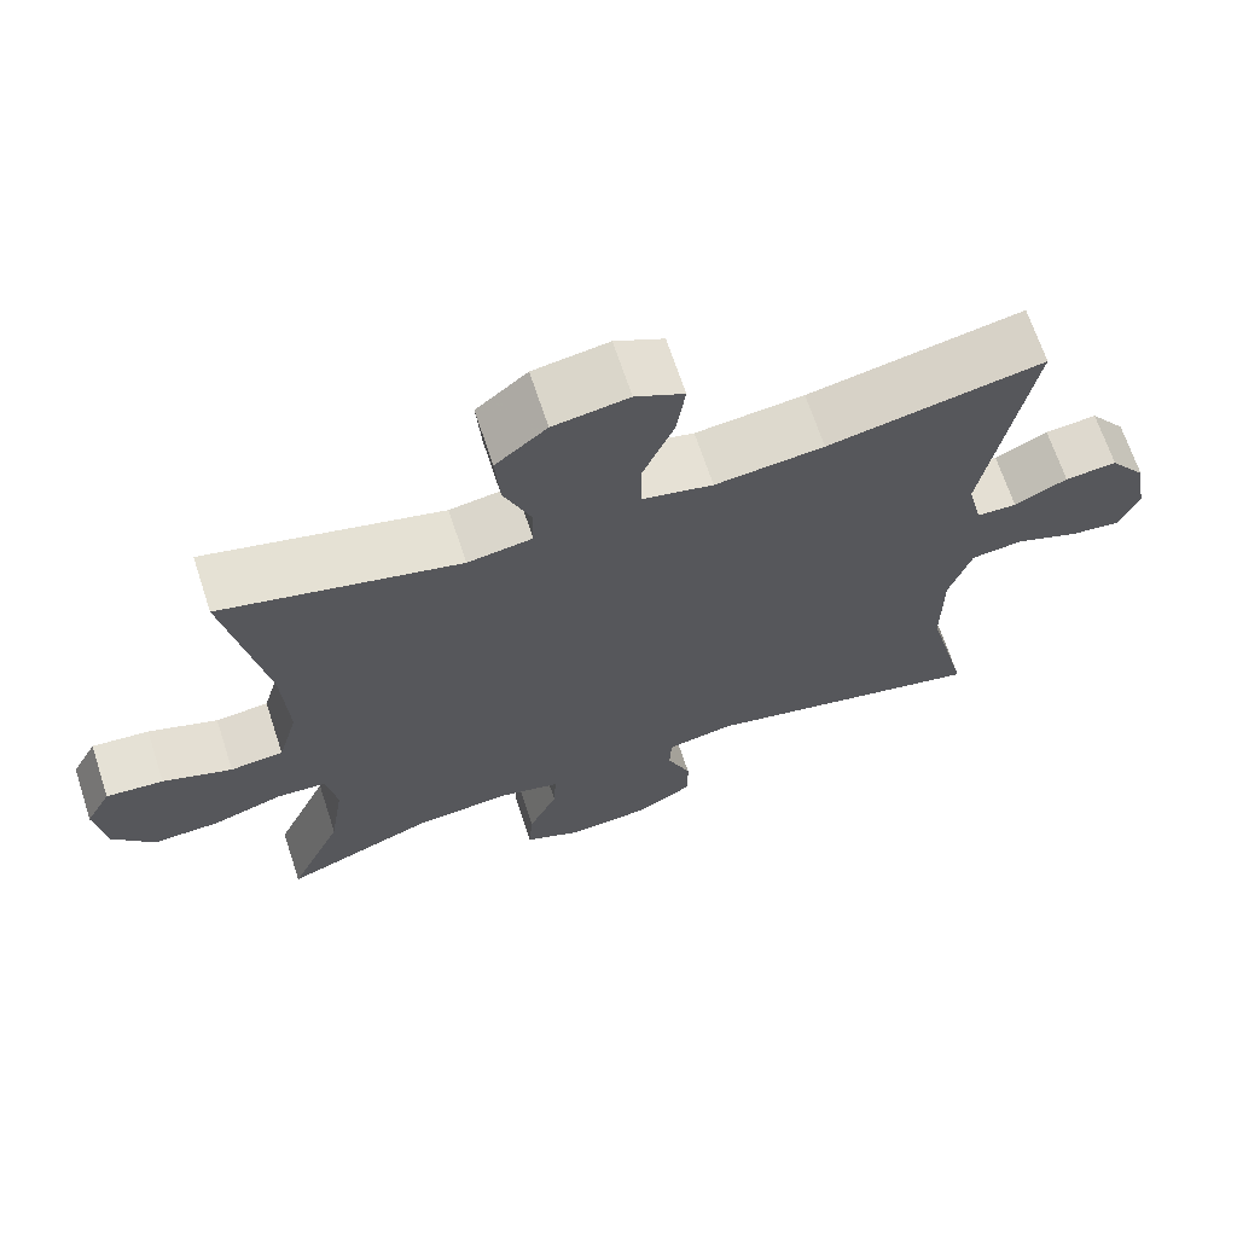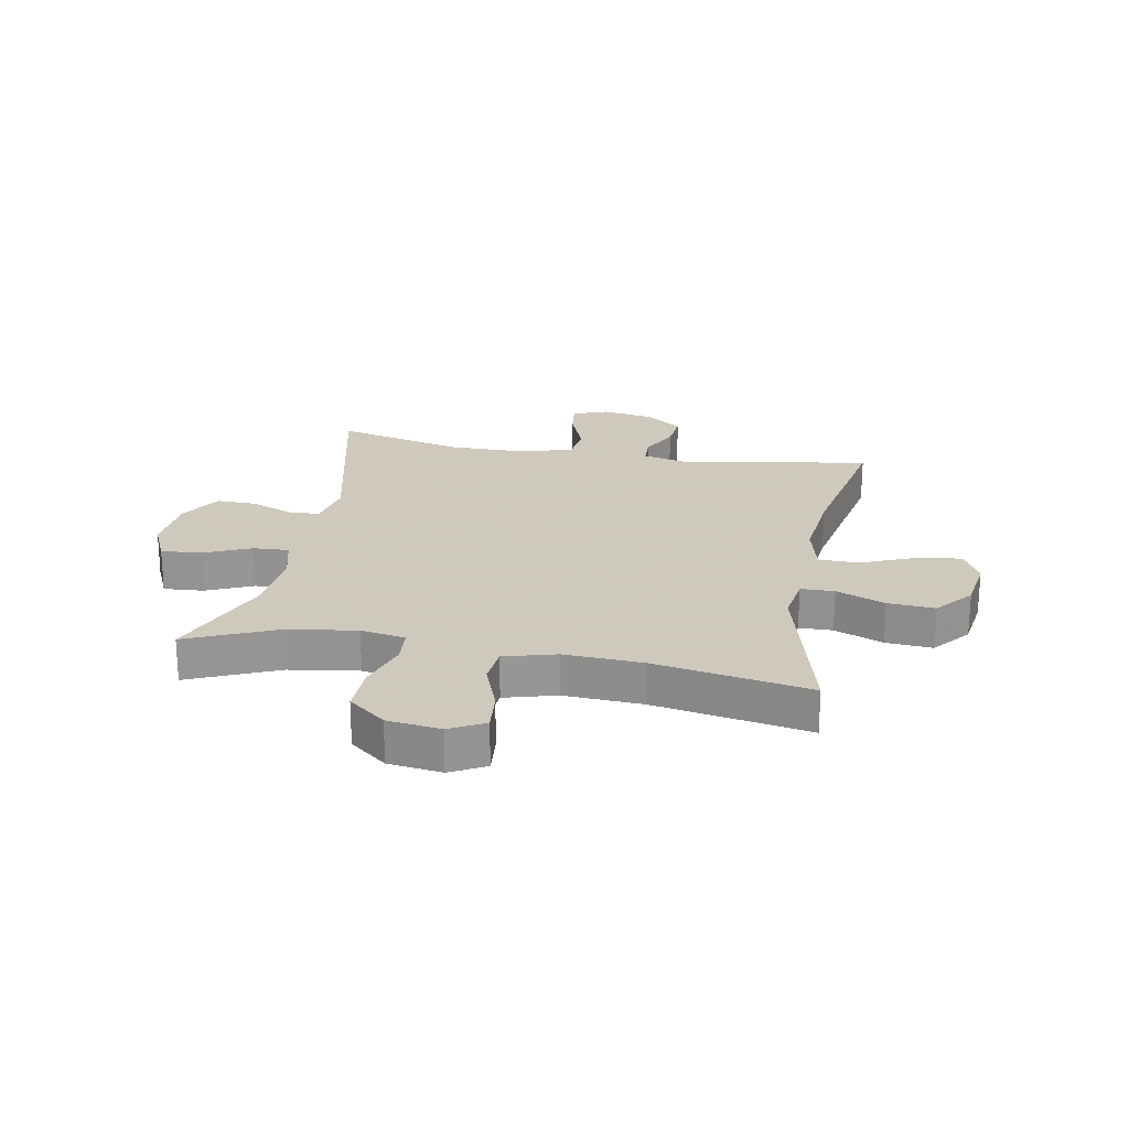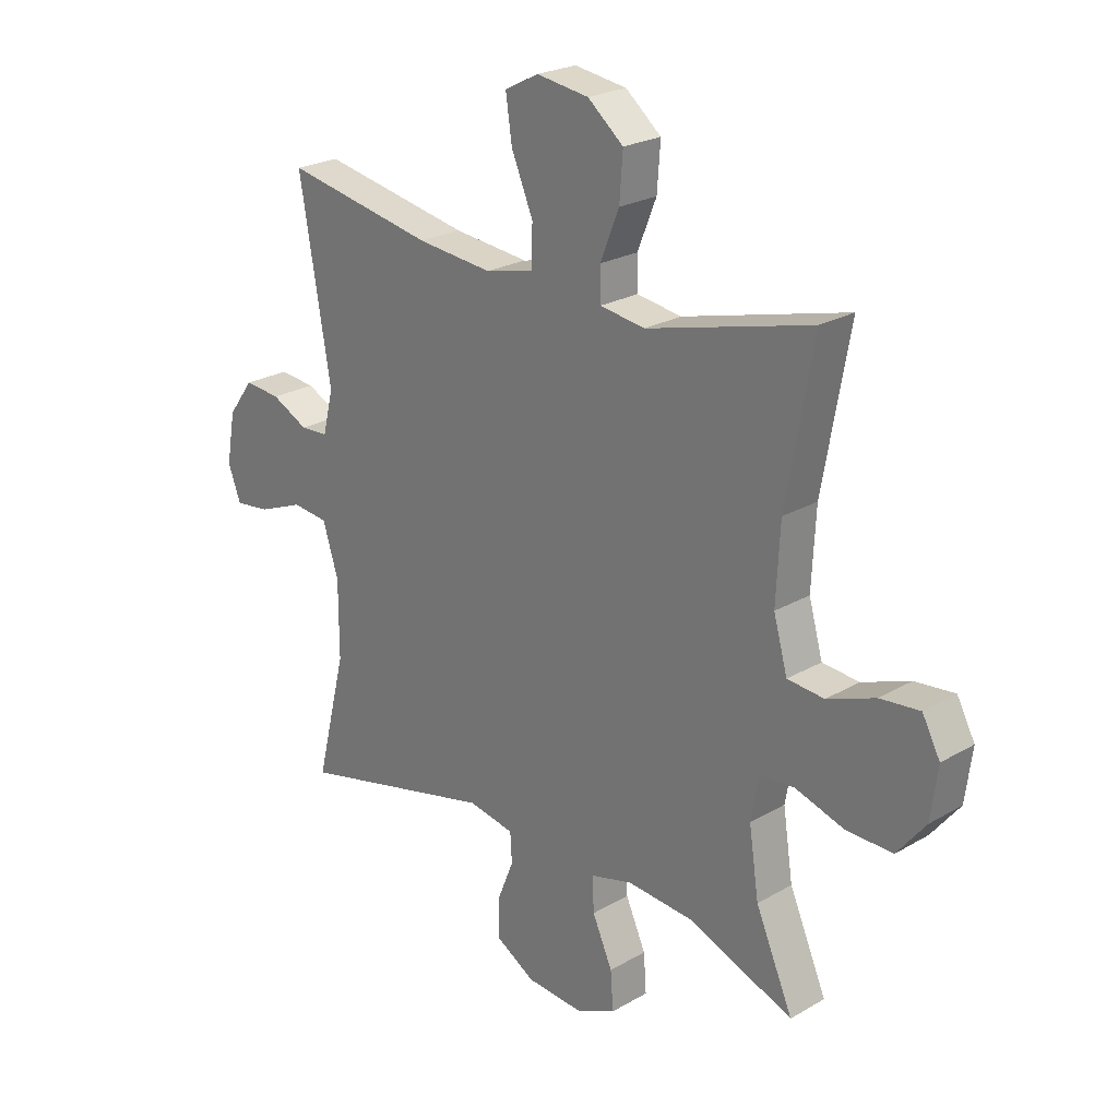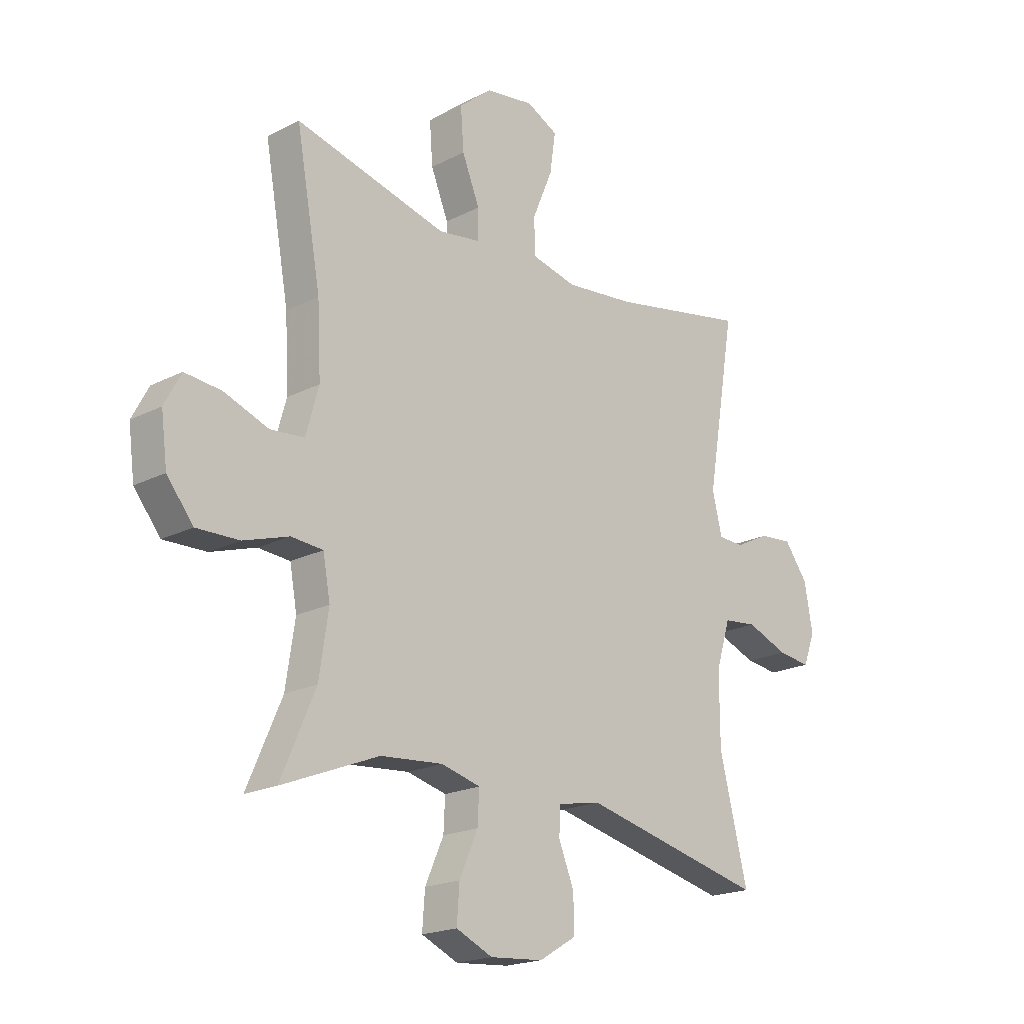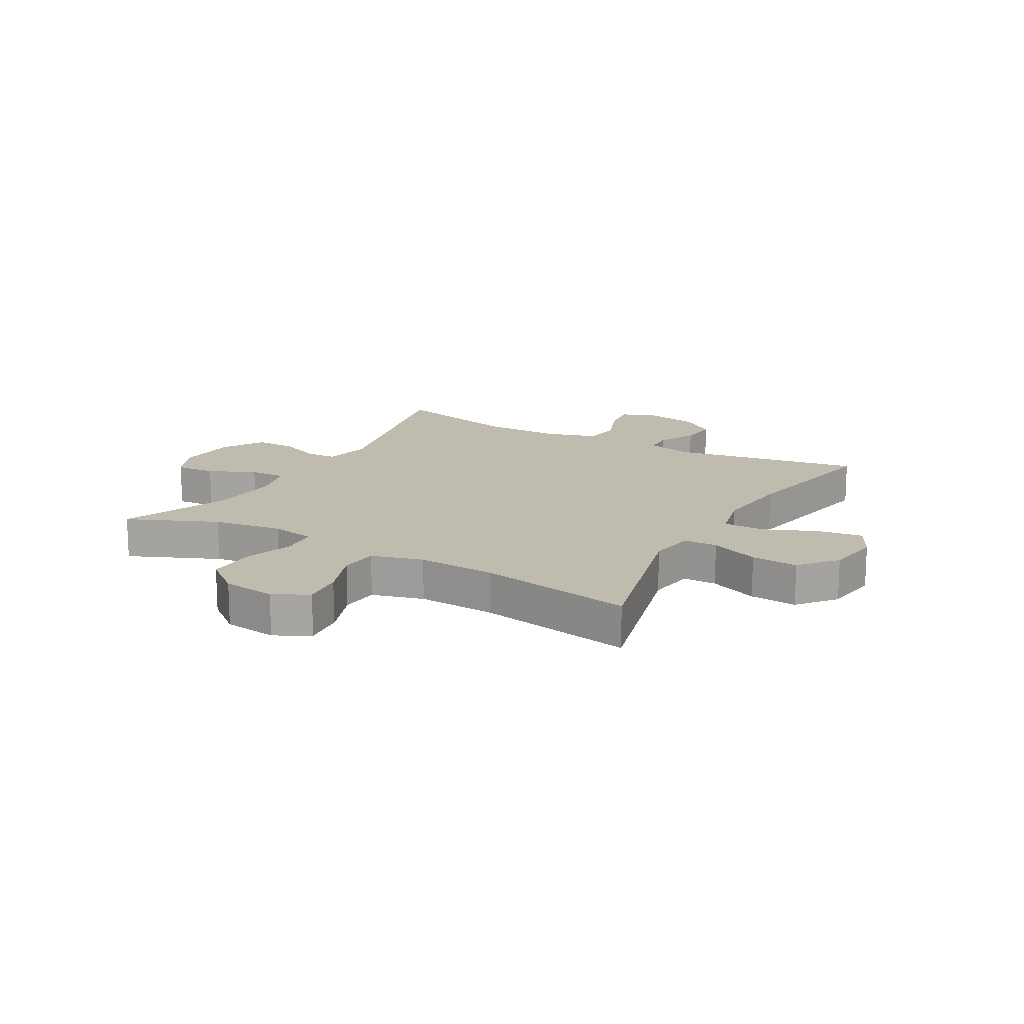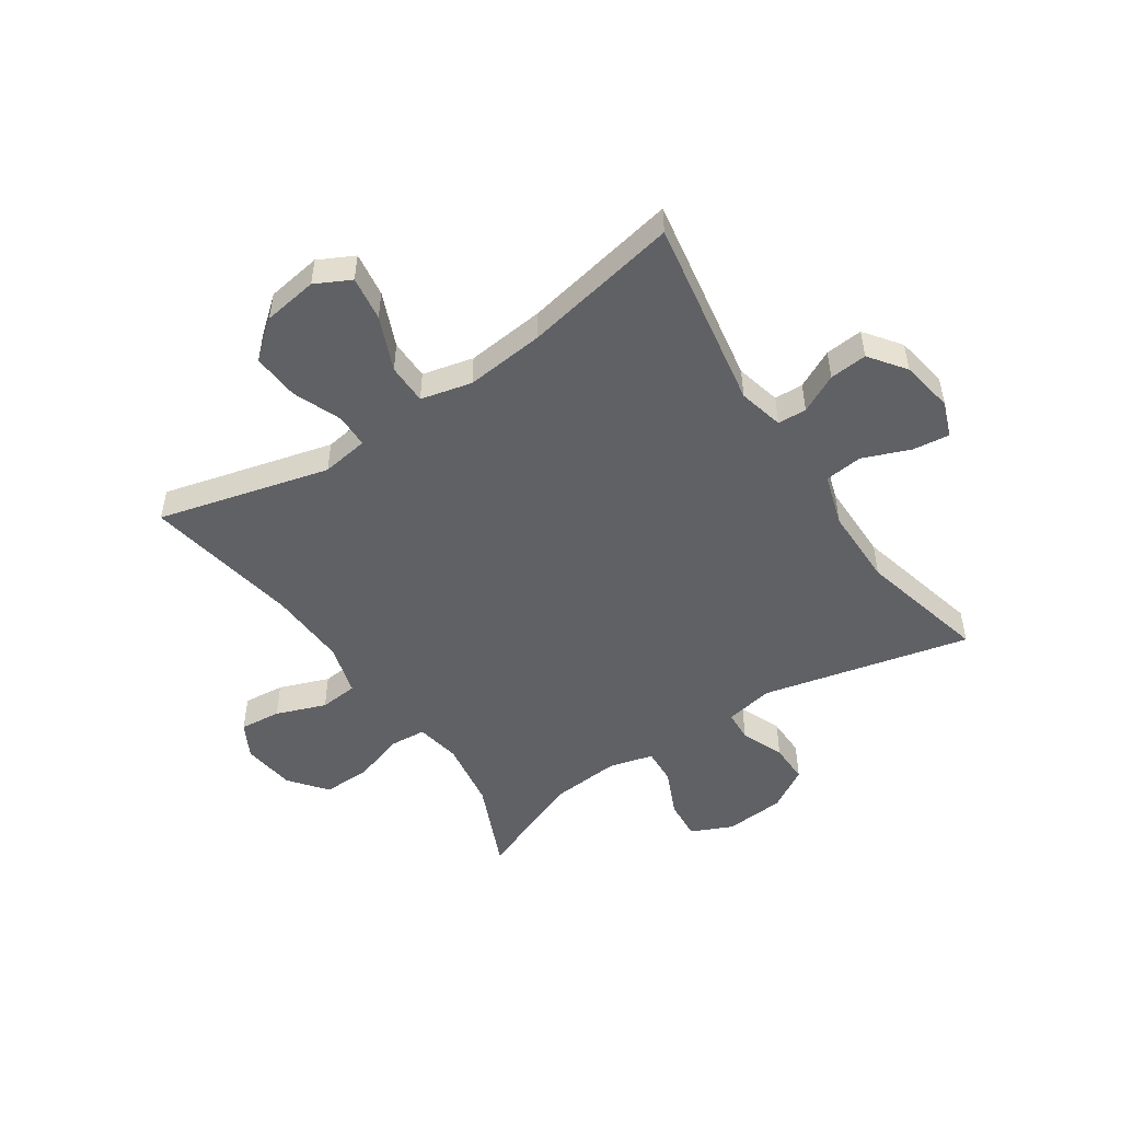
<metadata>
{"format":"obj","ext":"obj","renderer":"f3d","projection":"perspective","resolution":1024,"background":"white","views":[{"elev":67.8,"azim":-18.2,"up":"+Z"},{"elev":22.6,"azim":-79.5,"up":"+Y"},{"elev":23.6,"azim":-134.3,"up":"+Z"},{"elev":-19.6,"azim":-46.3,"up":"+Z"},{"elev":16.0,"azim":-60.5,"up":"+Y"},{"elev":-50.3,"azim":33.8,"up":"+Y"}]}
</metadata>
<code>
v -0.5 0.07 -0.5
v -0.433 0.07 -0.346
v -0.415 0.07 -0.227
v -0.429 0.07 -0.15
v -0.491 0.07 -0.145
v -0.579 0.07 -0.173
v -0.662 0.07 -0.175
v -0.713 0.07 -0.111
v -0.725 0.07 -0.019
v -0.693 0.07 0.041
v -0.622 0.07 0.034
v -0.536 0.07 0.002
v -0.47 0.07 0.008
v -0.445 0.07 0.097
v -0.452 0.07 0.232
v -0.5 0.07 0.5
v -0.205 0.07 0.424
v -0.124 0.07 0.436
v -0.123 0.07 0.494
v -0.157 0.07 0.578
v -0.163 0.07 0.659
v -0.099 0.07 0.712
v -0.005 0.07 0.726
v 0.056 0.07 0.695
v 0.045 0.07 0.618
v 0.006 0.07 0.525
v 0.007 0.07 0.455
v 0.095 0.07 0.434
v 0.231 0.07 0.448
v 0.5 0.07 0.5
v 0.444 0.07 0.17
v 0.463 0.07 0.092
v 0.513 0.07 0.09
v 0.579 0.07 0.123
v 0.644 0.07 0.129
v 0.69 0.07 0.067
v 0.706 0.07 -0.024
v 0.683 0.07 -0.085
v 0.619 0.07 -0.077
v 0.538 0.07 -0.045
v 0.473 0.07 -0.052
v 0.445 0.07 -0.142
v 0.445 0.07 -0.278
v 0.5 0.07 -0.5
v 0.142 0.07 -0.416
v 0.059 0.07 -0.432
v 0.056 0.07 -0.485
v 0.086 0.07 -0.559
v 0.087 0.07 -0.628
v 0.015 0.07 -0.671
v -0.088 0.07 -0.679
v -0.159 0.07 -0.647
v -0.154 0.07 -0.578
v -0.118 0.07 -0.497
v -0.115 0.07 -0.435
v -0.191 0.07 -0.415
v -0.312 0.07 -0.425
v -0.5 0 -0.5
v -0.433 0 -0.346
v -0.415 0 -0.227
v -0.429 0 -0.15
v -0.491 0 -0.145
v -0.579 0 -0.173
v -0.662 0 -0.175
v -0.713 0 -0.111
v -0.725 0 -0.019
v -0.693 0 0.041
v -0.622 0 0.034
v -0.536 0 0.002
v -0.47 0 0.008
v -0.445 0 0.097
v -0.452 0 0.232
v -0.5 0 0.5
v -0.205 0 0.424
v -0.124 0 0.436
v -0.123 0 0.494
v -0.157 0 0.578
v -0.163 0 0.659
v -0.099 0 0.712
v -0.005 0 0.726
v 0.056 0 0.695
v 0.045 0 0.618
v 0.006 0 0.525
v 0.007 0 0.455
v 0.095 0 0.434
v 0.231 0 0.448
v 0.5 0 0.5
v 0.444 0 0.17
v 0.463 0 0.092
v 0.513 0 0.09
v 0.579 0 0.123
v 0.644 0 0.129
v 0.69 0 0.067
v 0.706 0 -0.024
v 0.683 0 -0.085
v 0.619 0 -0.077
v 0.538 0 -0.045
v 0.473 0 -0.052
v 0.445 0 -0.142
v 0.445 0 -0.278
v 0.5 0 -0.5
v 0.142 0 -0.416
v 0.059 0 -0.432
v 0.056 0 -0.485
v 0.086 0 -0.559
v 0.087 0 -0.628
v 0.015 0 -0.671
v -0.088 0 -0.679
v -0.159 0 -0.647
v -0.154 0 -0.578
v -0.118 0 -0.497
v -0.115 0 -0.435
v -0.191 0 -0.415
v -0.312 0 -0.425
f 52 53 54
f 51 52 54
f 50 51 54
f 49 50 54
f 48 49 54
f 47 48 54
f 46 47 54 55
f 45 46 55 56
f 43 44 45
f 42 43 45 56
f 38 39 40
f 37 38 40
f 36 37 40
f 35 36 40
f 34 35 40
f 33 34 40
f 32 33 40 41
f 42 56 57
f 41 42 57
f 32 41 57
f 31 32 57
f 24 25 26
f 23 24 26
f 22 23 26
f 21 22 26
f 20 21 26
f 19 20 26
f 18 19 26 27
f 17 18 27 28
f 15 16 17
f 14 15 17 28
f 10 11 12
f 9 10 12
f 8 9 12
f 7 8 12
f 6 7 12
f 5 6 12
f 4 5 12 13
f 57 1 2
f 31 57 2
f 30 31 2
f 29 30 2
f 14 28 29
f 13 14 29
f 4 13 29
f 29 2 3
f 3 4 29
f 111 110 109
f 111 109 108
f 111 108 107
f 111 107 106
f 111 106 105
f 111 105 104
f 112 111 104 103
f 113 112 103 102
f 102 101 100
f 113 102 100 99
f 97 96 95
f 97 95 94
f 97 94 93
f 97 93 92
f 97 92 91
f 97 91 90
f 98 97 90 89
f 114 113 99
f 114 99 98
f 114 98 89
f 114 89 88
f 83 82 81
f 83 81 80
f 83 80 79
f 83 79 78
f 83 78 77
f 83 77 76
f 84 83 76 75
f 85 84 75 74
f 74 73 72
f 85 74 72 71
f 69 68 67
f 69 67 66
f 69 66 65
f 69 65 64
f 69 64 63
f 69 63 62
f 70 69 62 61
f 59 58 114
f 59 114 88
f 59 88 87
f 59 87 86
f 86 85 71
f 86 71 70
f 86 70 61
f 60 59 86
f 86 61 60
f 1 58 59 2
f 2 59 60 3
f 3 60 61 4
f 4 61 62 5
f 5 62 63 6
f 6 63 64 7
f 7 64 65 8
f 8 65 66 9
f 9 66 67 10
f 10 67 68 11
f 11 68 69 12
f 12 69 70 13
f 13 70 71 14
f 14 71 72 15
f 15 72 73 16
f 16 73 74 17
f 17 74 75 18
f 18 75 76 19
f 19 76 77 20
f 20 77 78 21
f 21 78 79 22
f 22 79 80 23
f 23 80 81 24
f 24 81 82 25
f 25 82 83 26
f 26 83 84 27
f 27 84 85 28
f 28 85 86 29
f 29 86 87 30
f 30 87 88 31
f 31 88 89 32
f 32 89 90 33
f 33 90 91 34
f 34 91 92 35
f 35 92 93 36
f 36 93 94 37
f 37 94 95 38
f 38 95 96 39
f 39 96 97 40
f 40 97 98 41
f 41 98 99 42
f 42 99 100 43
f 43 100 101 44
f 44 101 102 45
f 45 102 103 46
f 46 103 104 47
f 47 104 105 48
f 48 105 106 49
f 49 106 107 50
f 50 107 108 51
f 51 108 109 52
f 52 109 110 53
f 53 110 111 54
f 54 111 112 55
f 55 112 113 56
f 56 113 114 57
f 57 114 58 1

</code>
